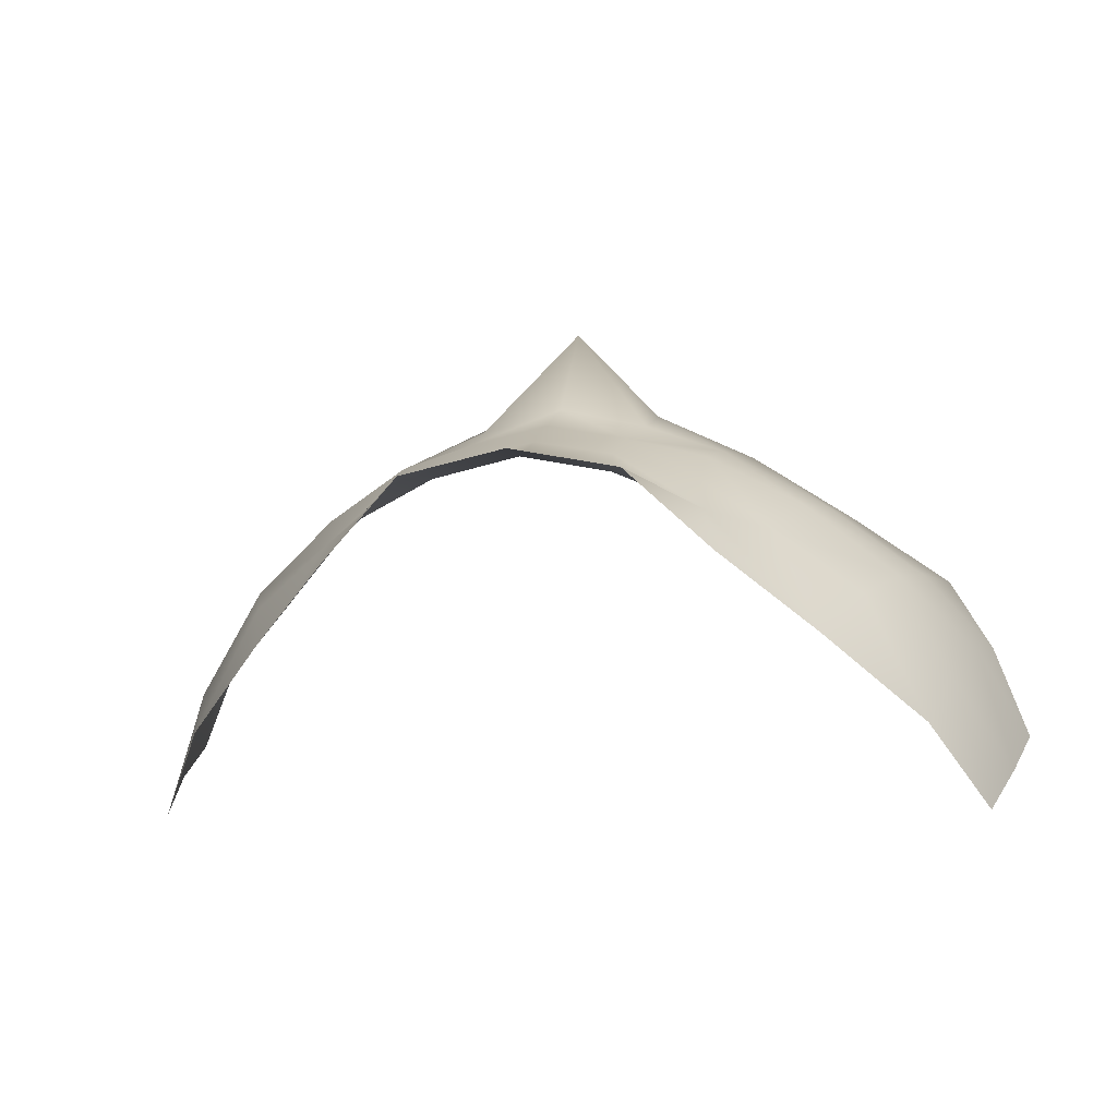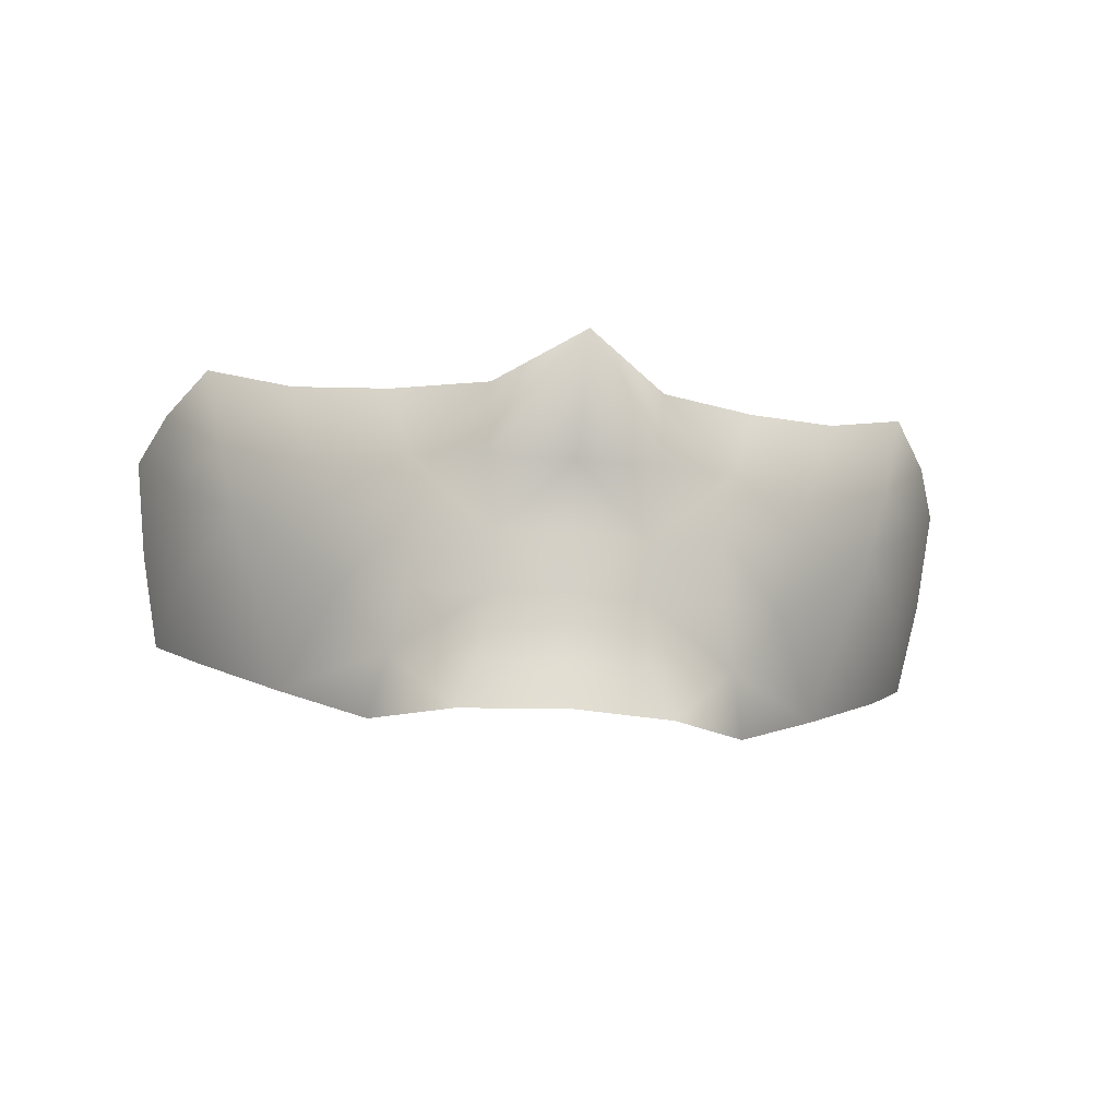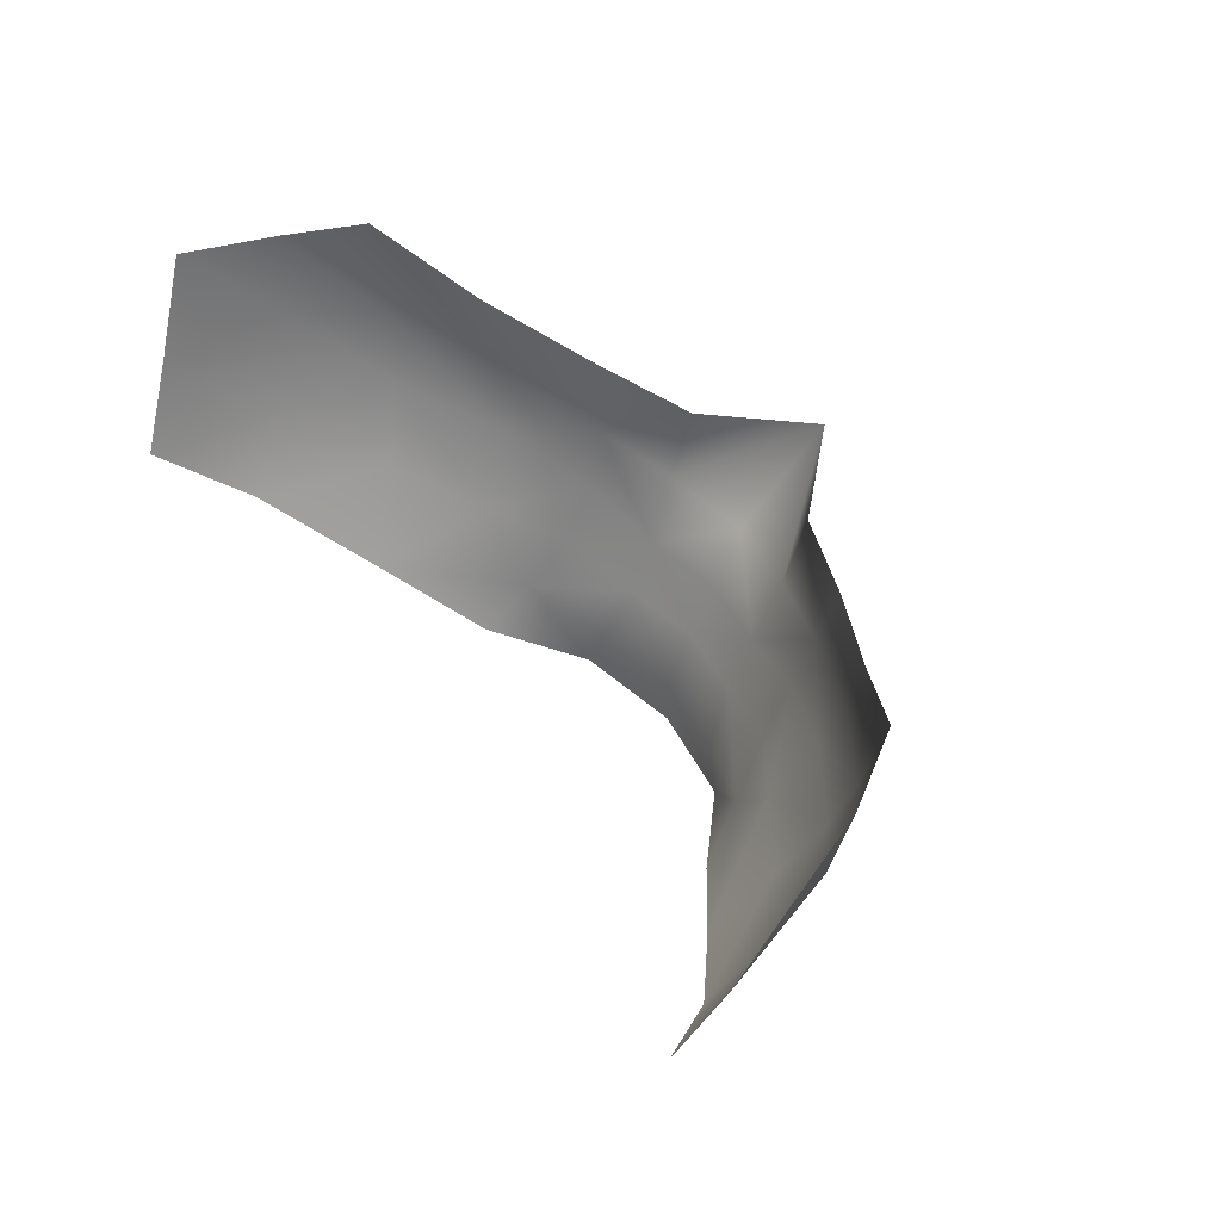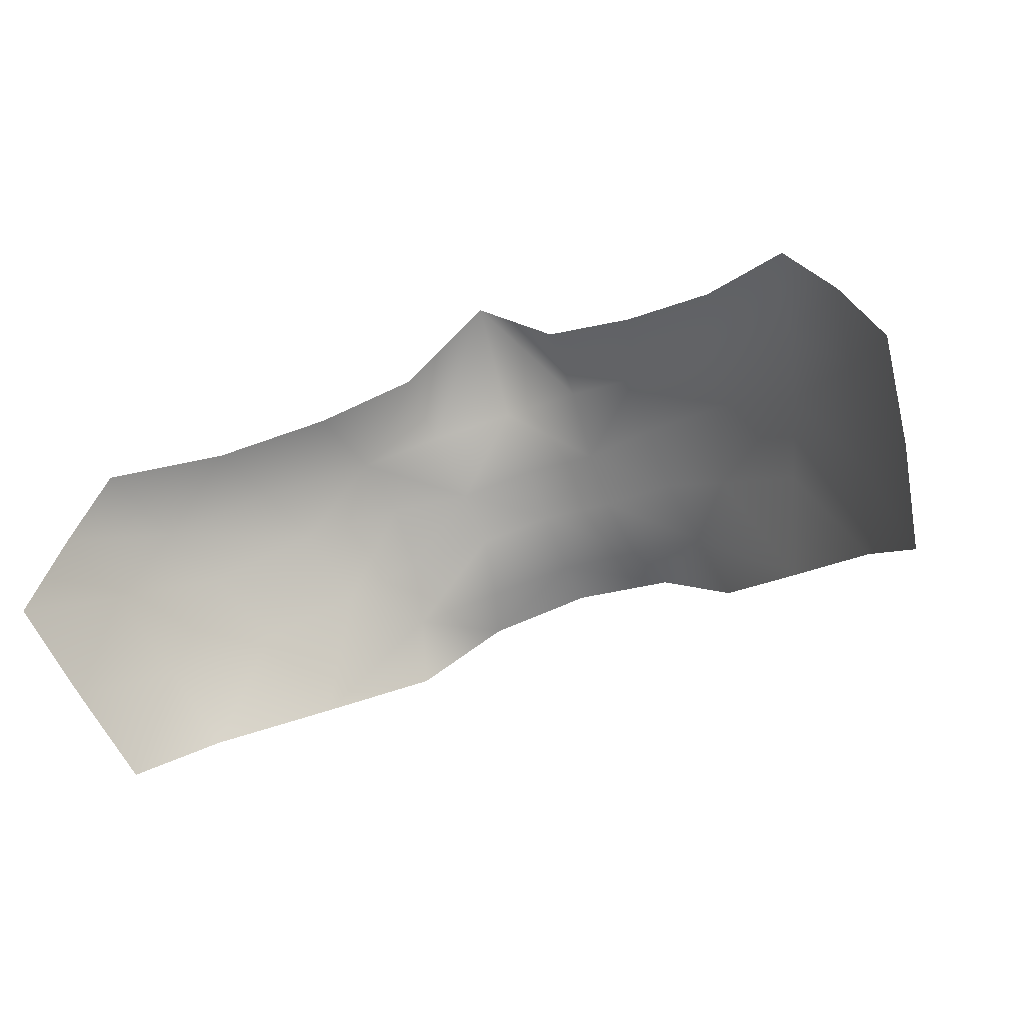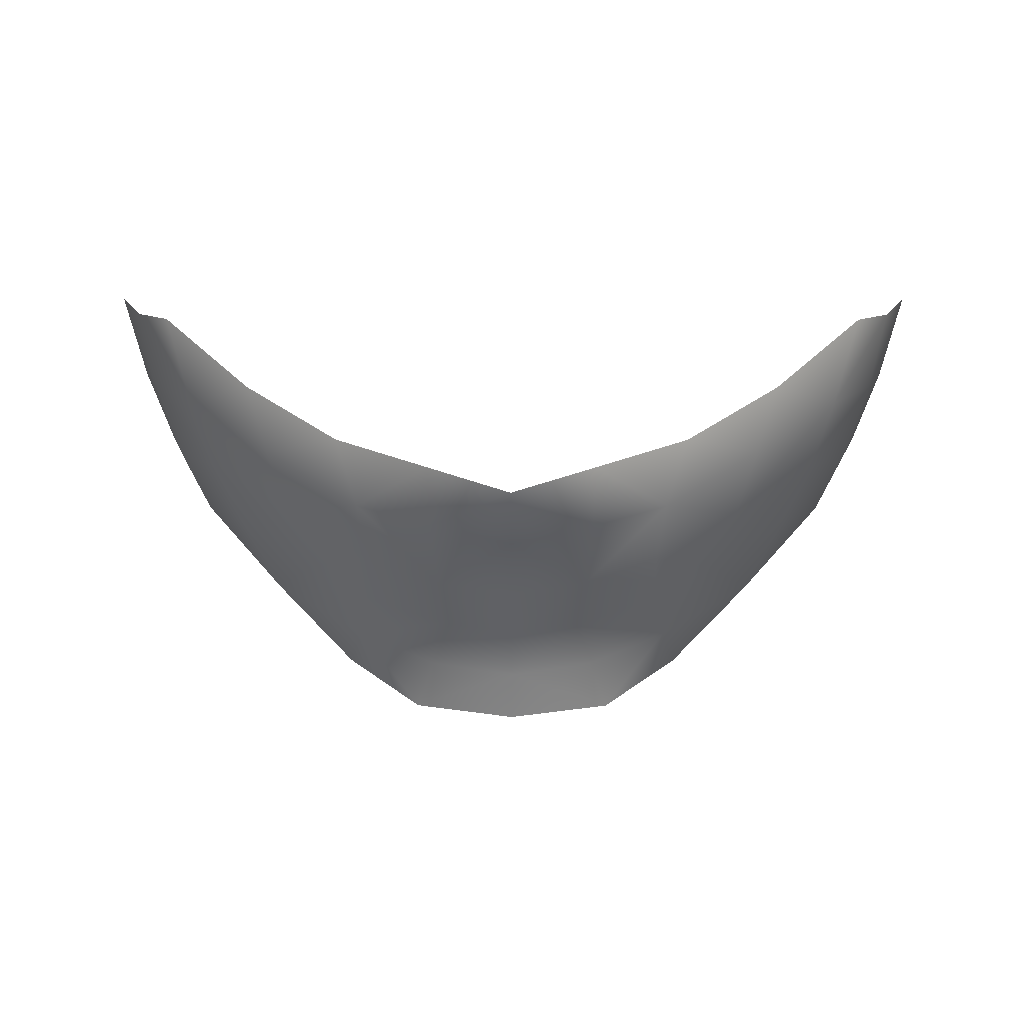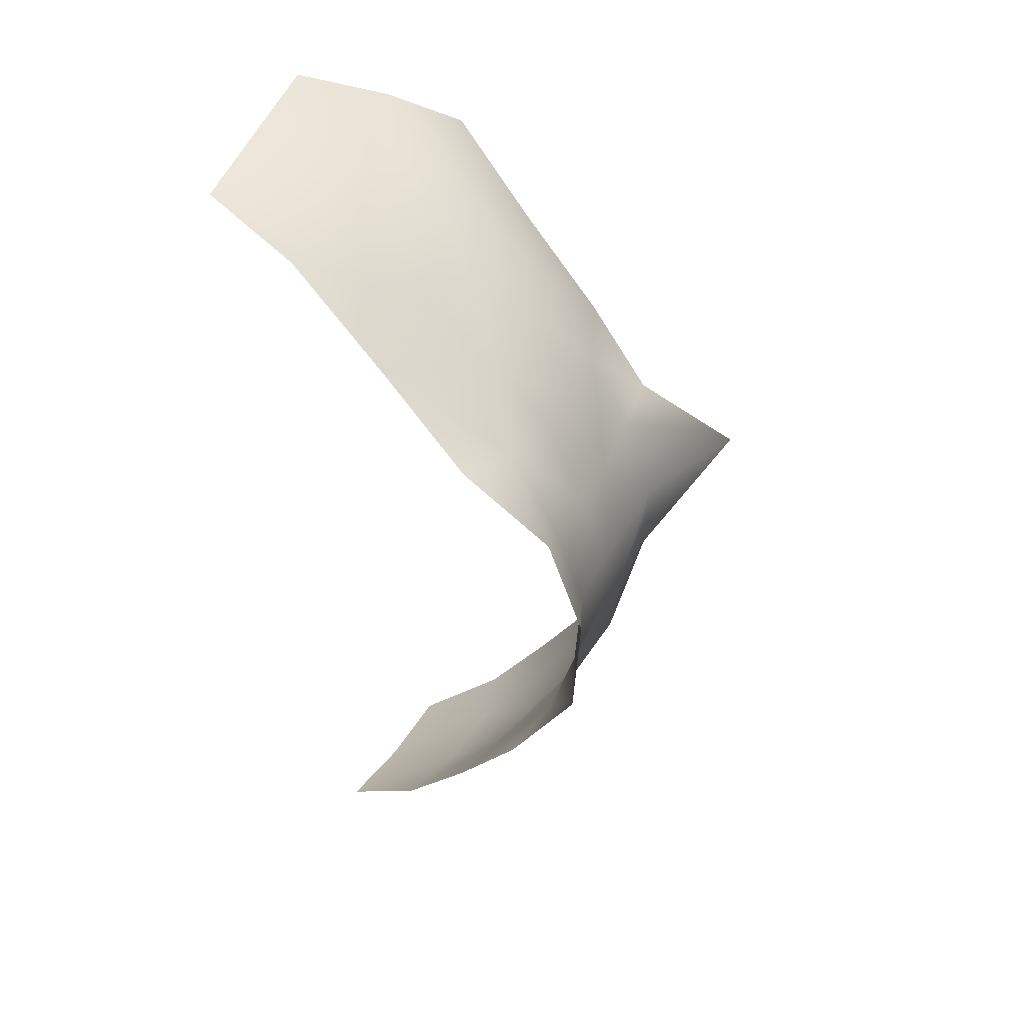
<metadata>
{"format":"obj","ext":"obj","renderer":"f3d","projection":"perspective","resolution":1024,"background":"white","views":[{"elev":-8.1,"azim":12.7,"up":"+Z"},{"elev":-34.0,"azim":-6.7,"up":"+Y"},{"elev":49.2,"azim":-126.5,"up":"+Y"},{"elev":-48.3,"azim":-157.4,"up":"+Z"},{"elev":16.8,"azim":0.3,"up":"+Y"},{"elev":-54.0,"azim":-82.5,"up":"+Y"}]}
</metadata>
<code>
g facial_mouth_geo
v 0.05932 1.532 0.0902
v 0.04006 1.518 0.1055
v 0.0367 1.529 0.1154
v 0.02274 1.512 0.1216
v 0.04829 1.545 0.1134
v 0.06626 1.552 0.1004
v 0.07895 1.548 0.07333
v 0.08357 1.564 0.08308
v 0.09058 1.562 0.0561
v 0.09515 1.582 0.0652
v 0.07234 1.569 0.1062
v 0.088 1.585 0.09115
v 0.09841 1.603 0.07347
v 0.09087 1.603 0.09347
v 0.07677 1.585 0.1083
v 0.08136 1.605 0.1092
v 0.06116 1.592 0.1223
v 0.05283 1.561 0.1211
v 0.05708 1.576 0.1226
v 0.03968 1.583 0.1356
v 0.0354 1.567 0.1343
v 0.0186 1.579 0.1453
v 0.03361 1.553 0.1308
v 0.01683 1.548 0.1344
v 0.01849 1.564 0.14
v 2.186e-19 1.579 0.1652
v 0.03393 1.541 0.1238
v -1.833e-18 1.561 0.1441
v 0.01644 1.536 0.129
v -0.01849 1.564 0.14
v -0.01683 1.548 0.1344
v -0.0186 1.579 0.1453
v -0.0354 1.567 0.1343
v -0.03968 1.583 0.1356
v -1.077e-18 1.547 0.1376
v 4.328e-18 1.535 0.132
v 0.01872 1.524 0.1228
v 7.473e-18 1.522 0.1265
v 4.356e-18 1.511 0.1261
v -0.02274 1.512 0.1216
v -0.01872 1.524 0.1228
v -0.01644 1.536 0.129
v -0.0367 1.529 0.1154
v -0.04006 1.518 0.1055
v -0.05932 1.532 0.0902
v -0.03393 1.541 0.1238
v -0.04829 1.545 0.1134
v -0.03361 1.553 0.1308
v -0.05283 1.561 0.1211
v -0.06626 1.552 0.1004
v -0.07895 1.548 0.07333
v -0.07234 1.569 0.1062
v -0.08357 1.564 0.08308
v -0.09058 1.562 0.0561
v -0.09515 1.582 0.0652
v -0.088 1.585 0.09115
v -0.09841 1.603 0.07347
v -0.09087 1.603 0.09347
v -0.07677 1.585 0.1083
v -0.08124 1.605 0.1093
v -0.06116 1.592 0.1223
v -0.05708 1.576 0.1226
g facial_mouth_geo_0
f 3 2 1
f 3 4 2
f 5 3 1
f 6 5 1
f 7 6 1
f 8 6 7
f 9 8 7
f 10 8 9
f 11 6 8
f 6 11 5
f 8 10 12
f 12 11 8
f 12 10 13
f 14 12 13
f 14 15 12
f 15 11 12
f 16 15 14
f 17 15 16
f 11 15 18
f 18 5 11
f 19 15 17
f 19 18 15
f 19 17 20
f 20 21 19
f 19 21 18
f 22 21 20
f 5 18 23
f 18 21 23
f 23 21 24
f 25 21 22
f 25 24 21
f 25 22 26
f 23 27 5
f 23 24 27
f 5 27 3
f 26 28 25
f 28 24 25
f 27 29 3
f 24 29 27
f 30 28 26
f 31 28 30
f 26 32 30
f 33 30 32
f 31 30 33
f 33 32 34
f 35 24 28
f 31 35 28
f 35 36 24
f 36 29 24
f 36 35 31
f 29 37 3
f 37 4 3
f 37 29 38
f 37 38 4
f 29 36 38
f 38 39 4
f 39 38 40
f 38 36 41
f 38 41 40
f 36 42 41
f 42 36 31
f 40 41 43
f 41 42 43
f 40 43 44
f 44 43 45
f 42 31 46
f 42 46 43
f 43 47 45
f 46 47 43
f 31 48 46
f 46 48 47
f 33 48 31
f 33 49 48
f 49 47 48
f 47 50 45
f 50 51 45
f 52 50 47
f 47 49 52
f 50 53 51
f 50 52 53
f 53 54 51
f 53 55 54
f 55 53 56
f 52 56 53
f 55 56 57
f 56 58 57
f 52 59 56
f 59 58 56
f 59 52 49
f 59 60 58
f 59 61 60
f 49 62 59
f 59 62 61
f 33 62 49
f 61 62 34
f 33 34 62

</code>
